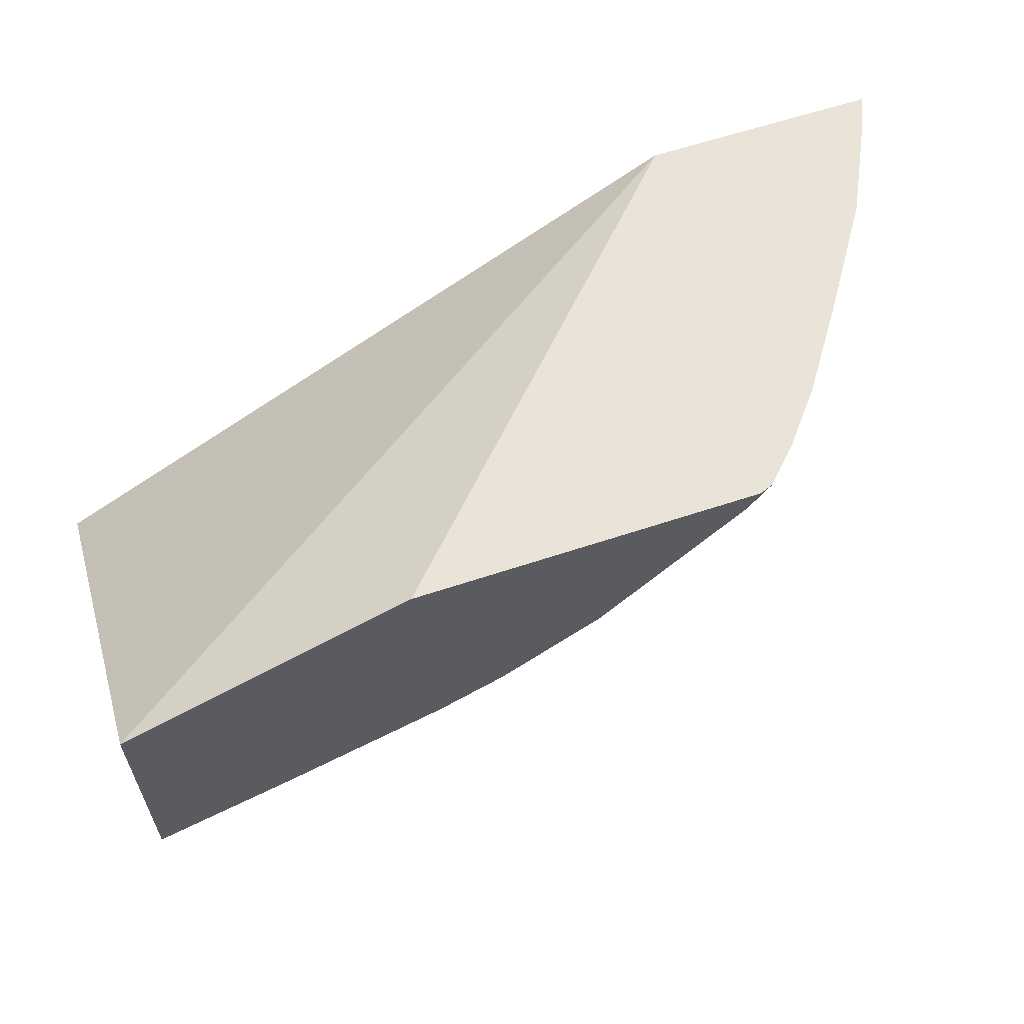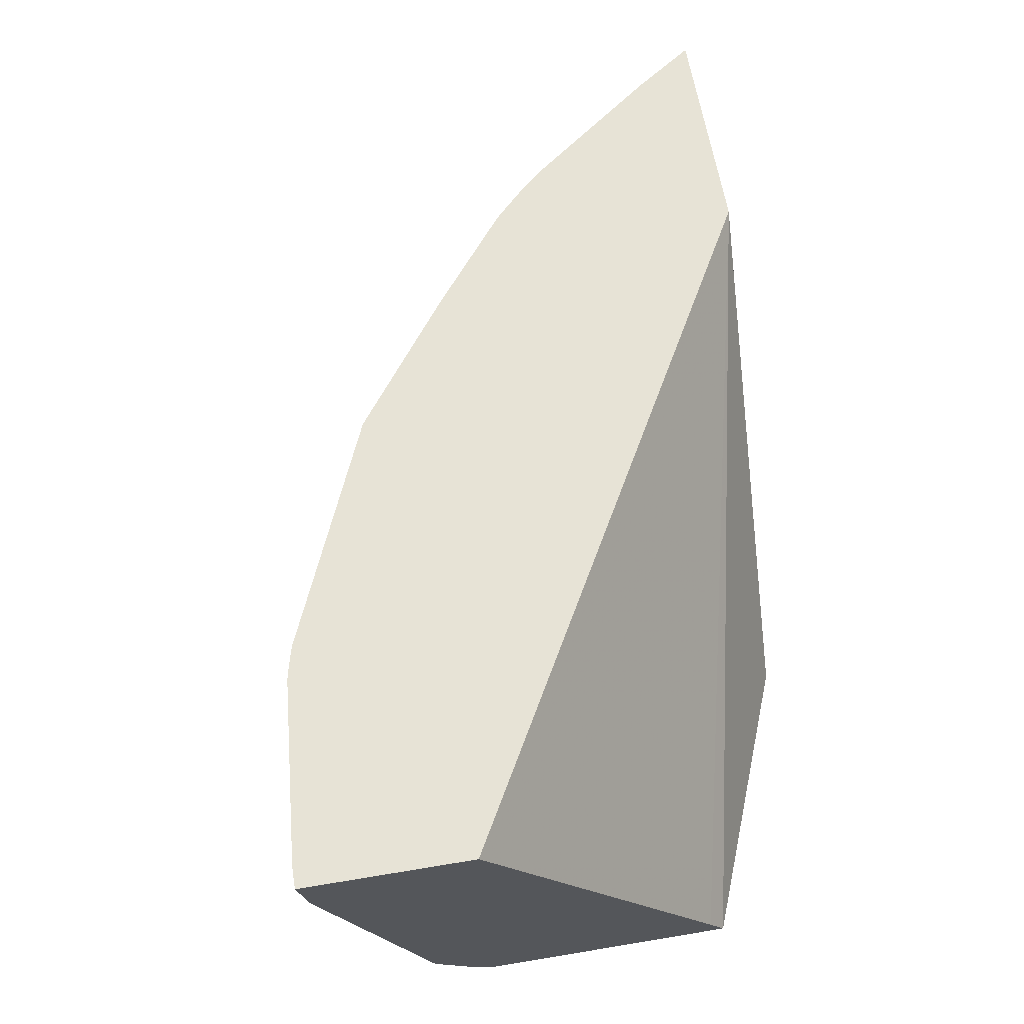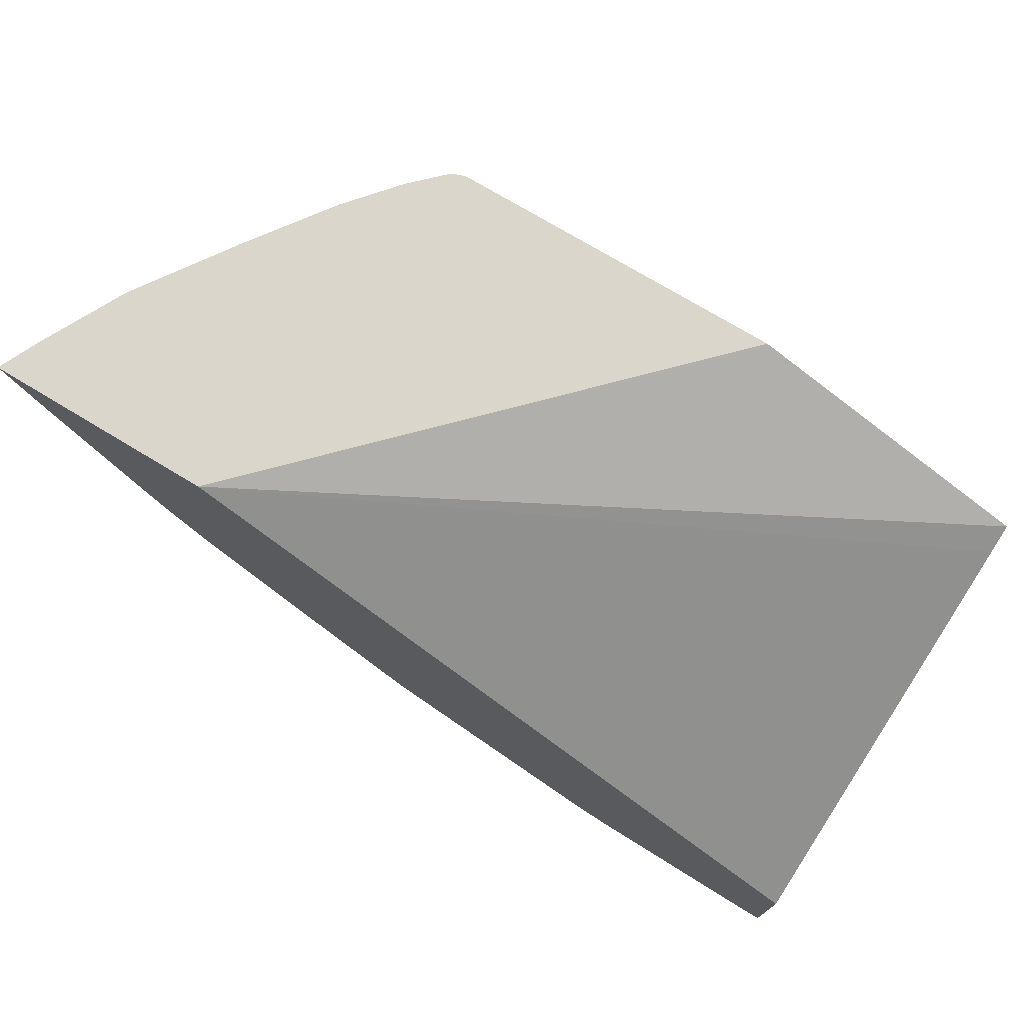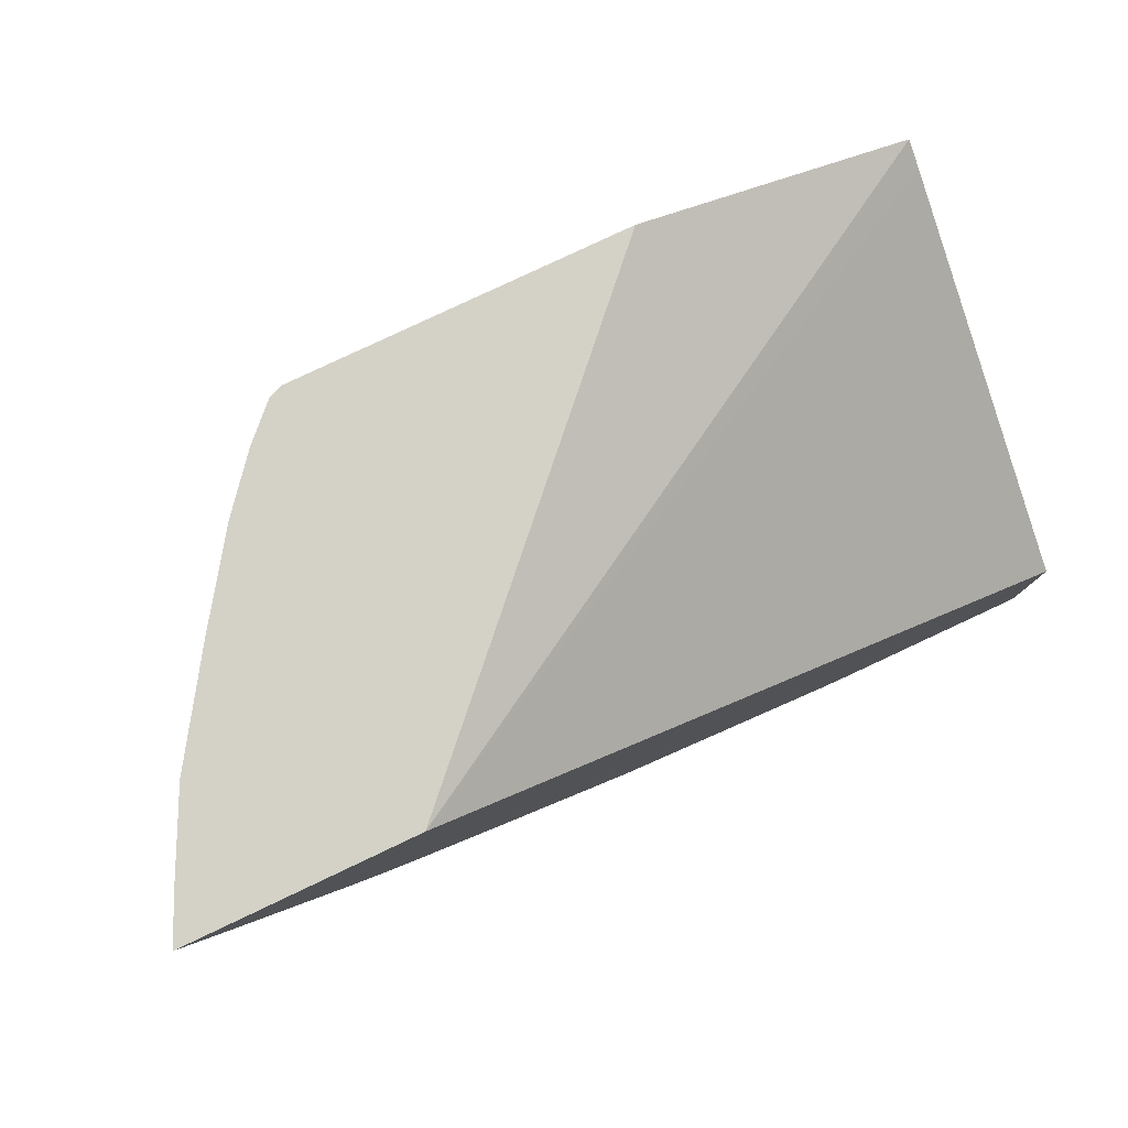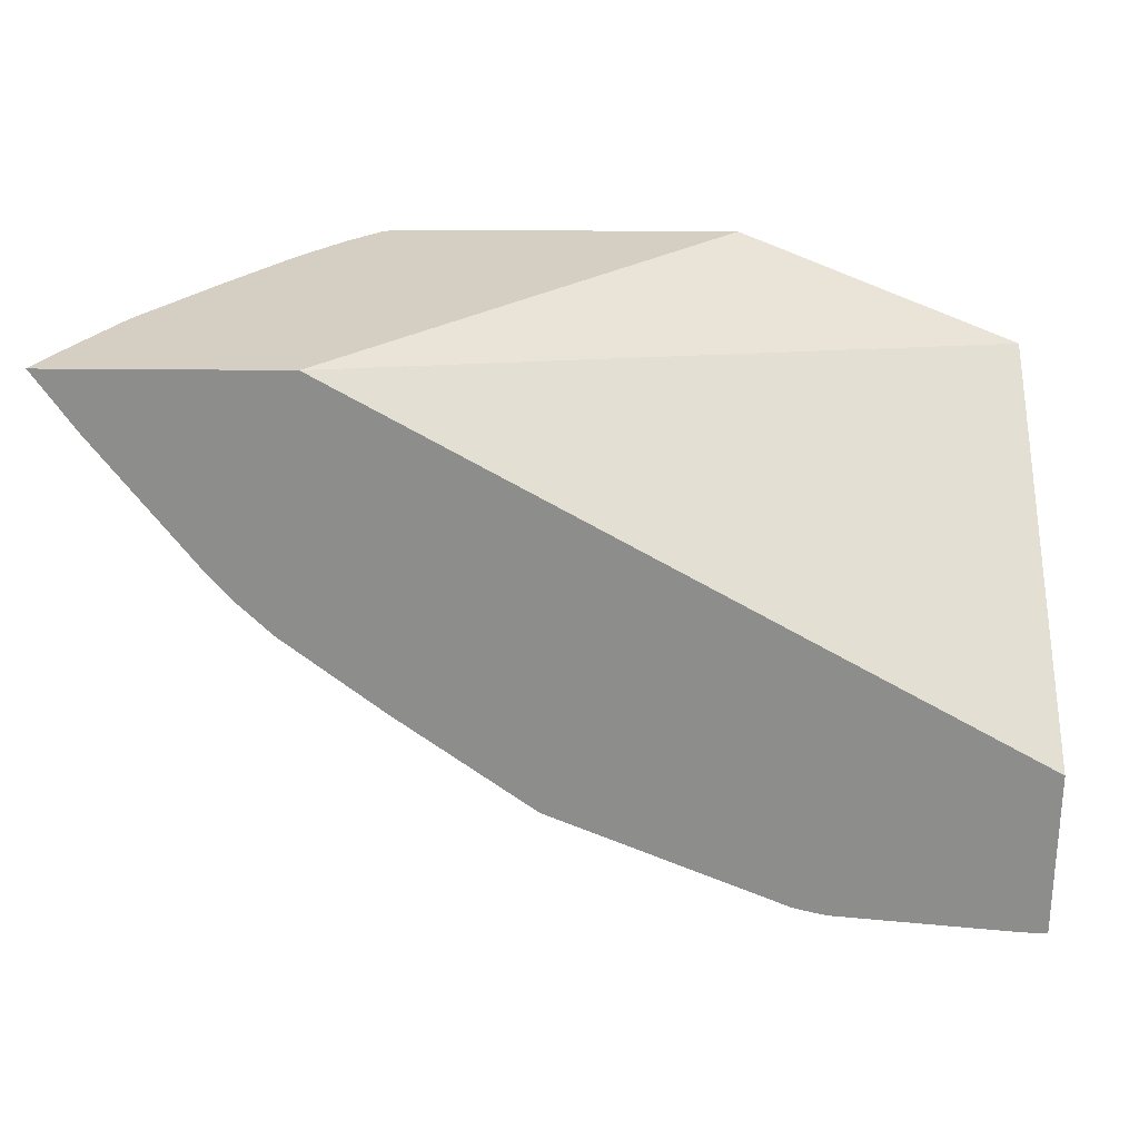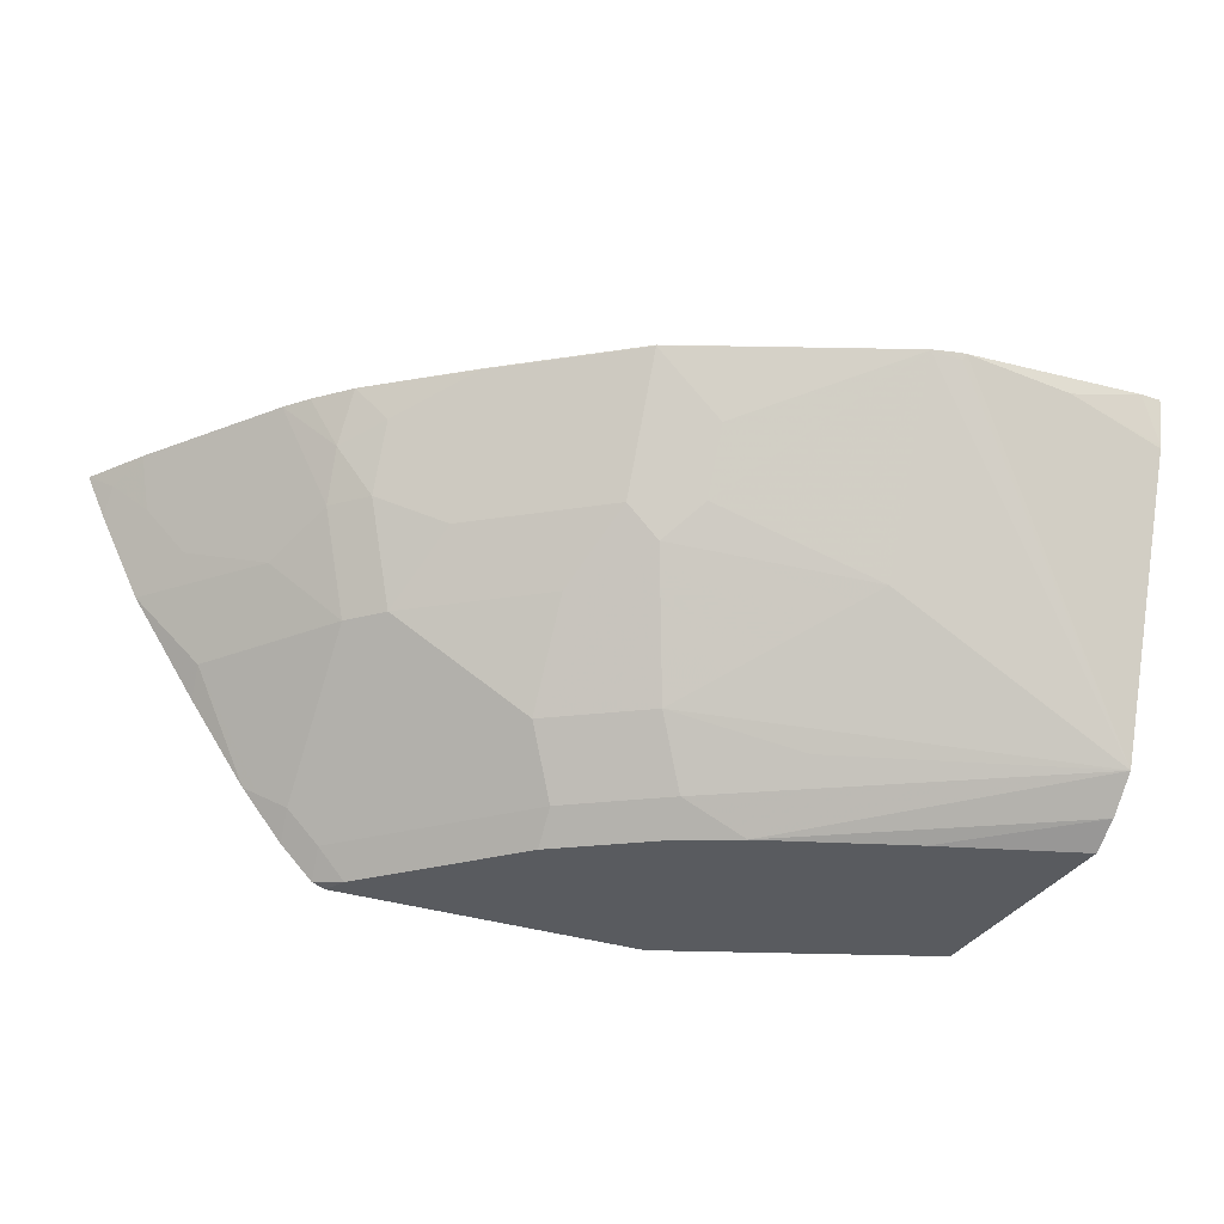
<metadata>
{"format":"obj","ext":"obj","renderer":"f3d","projection":"perspective","resolution":1024,"background":"white","views":[{"elev":61.1,"azim":-18.8,"up":"+Z"},{"elev":62.7,"azim":-99.6,"up":"+Y"},{"elev":73.7,"azim":-148.8,"up":"+Z"},{"elev":79.8,"azim":154.7,"up":"+Z"},{"elev":25.4,"azim":-179.0,"up":"+Z"},{"elev":-32.3,"azim":155.3,"up":"+Y"}]}
</metadata>
<code>
v 0.05963 -0.1251 -0.5268
v 0.05963 -0.1529 -0.5217
v 0.05963 -0.1251 -0.4289
v 0.07219 -0.1251 -0.5268
v 0.1159 -0.1353 -0.5217
v 0.05963 -0.1546 -0.5213
v 0.05963 -0.3413 -0.2834
v 0.4473 -0.1251 -0.2074
v 0.1785 -0.1251 -0.5171
v 0.05963 -0.324 -0.4592
v 0.05963 -0.3557 -0.2739
v 0.5791 -0.1251 -0.2074
v 0.2251 -0.3557 -0.2074
v 0.1848 -0.1251 -0.5157
v 0.1804 -0.1288 -0.5152
v 0.05963 -0.3433 -0.4399
v 0.1981 -0.1256 -0.512
v 0.1981 -0.2415 -0.454
v 0.2947 -0.2995 -0.3768
v 0.2174 -0.3188 -0.3961
v 0.2753 -0.3381 -0.3574
v 0.2363 -0.3557 -0.3583
v 0.05963 -0.3557 -0.4217
v 0.5679 -0.1495 -0.2074
v 0.5667 -0.1353 -0.219
v 0.5561 -0.1251 -0.241
v 0.4196 -0.3557 -0.2074
v 0.198 -0.1251 -0.5123
v 0.1469 -0.3557 -0.3915
v 0.3333 -0.1256 -0.454
v 0.314 -0.1449 -0.454
v 0.2947 -0.1642 -0.454
v 0.2947 -0.2029 -0.4347
v 0.314 -0.2222 -0.4154
v 0.314 -0.2801 -0.3768
v 0.3526 -0.2995 -0.3381
v 0.3333 -0.3381 -0.3188
v 0.2745 -0.3557 -0.3398
v 0.5435 -0.1983 -0.2074
v 0.5482 -0.1546 -0.2319
v 0.5096 -0.1739 -0.2705
v 0.4685 -0.1836 -0.3188
v 0.5289 -0.1353 -0.2705
v 0.4981 -0.1251 -0.3183
v 0.4131 -0.3557 -0.2205
v 0.4276 -0.3529 -0.2074
v 0.3331 -0.1251 -0.4543
v 0.4106 -0.1256 -0.3961
v 0.3333 -0.1642 -0.4347
v 0.314 -0.1836 -0.4347
v 0.3333 -0.2029 -0.4154
v 0.3526 -0.2415 -0.3768
v 0.3526 -0.3188 -0.3188
v 0.4299 -0.2415 -0.3188
v 0.3324 -0.3557 -0.3012
v 0.4106 -0.3381 -0.2415
v 0.5048 -0.2563 -0.2074
v 0.5071 -0.2415 -0.2222
v 0.4878 -0.2029 -0.2802
v 0.5265 -0.1836 -0.2415
v 0.4701 -0.1546 -0.3349
v 0.4492 -0.2415 -0.2995
v 0.4492 -0.1836 -0.3381
v 0.4975 -0.1256 -0.3188
v 0.4864 -0.1251 -0.3319
v 0.4097 -0.3557 -0.2239
v 0.4299 -0.3381 -0.2222
v 0.4492 -0.3188 -0.2222
v 0.4469 -0.3335 -0.2074
v 0.4104 -0.1251 -0.3963
v 0.4594 -0.1251 -0.3573
v 0.4492 -0.1449 -0.3574
v 0.3719 -0.1836 -0.3961
v 0.4106 -0.2029 -0.3574
v 0.4299 -0.3188 -0.2415
v 0.4713 -0.304 -0.2074
v 0.4637 -0.3091 -0.2125
v 0.4492 -0.2995 -0.2415
v 0.4671 -0.1251 -0.3512
f 42 44 43
f 36 53 37
f 36 52 54
f 36 54 53
f 37 55 38
f 37 53 75
f 37 75 56
f 37 66 55
f 39 57 58
f 39 58 59
f 39 60 40
f 40 60 41
f 41 60 42
f 34 36 35
f 42 61 44
f 37 56 66
f 39 59 60
f 30 49 50
f 34 51 52
f 26 42 43
f 42 60 59
f 26 43 44
f 27 45 46
f 30 47 70
f 30 70 48
f 30 48 72
f 34 52 36
f 30 72 63
f 30 73 49
f 30 50 31
f 31 50 32
f 32 50 34
f 32 34 33
f 34 50 49
f 34 49 51
f 30 63 73
f 42 59 62
f 56 75 68
f 42 54 63
f 58 76 77
f 58 77 78
f 58 78 62
f 58 62 59
f 61 79 65
f 61 65 64
f 61 63 72
f 61 72 79
f 62 78 75
f 68 75 78
f 68 78 77
f 68 77 69
f 69 77 76
f 71 79 72
f 26 41 42
f 57 76 58
f 56 68 67
f 54 74 63
f 53 62 75
f 42 63 61
f 44 61 64
f 44 64 65
f 45 66 56
f 45 56 67
f 45 67 46
f 46 67 68
f 42 62 54
f 46 68 69
f 48 71 72
f 49 73 51
f 51 73 63
f 51 63 74
f 51 74 54
f 51 54 52
f 53 54 62
f 48 70 71
f 26 40 41
f 28 47 30
f 24 40 25
f 1 4 2
f 2 4 5
f 2 5 6
f 3 7 8
f 4 9 5
f 5 10 6
f 5 9 10
f 1 9 4
f 7 11 8
f 8 13 27
f 8 27 46
f 8 46 69
f 8 69 76
f 8 76 57
f 8 57 39
f 8 39 24
f 8 11 13
f 8 24 12
f 1 14 9
f 1 47 28
f 25 40 26
f 1 2 6
f 1 6 10
f 1 10 16
f 1 16 23
f 1 23 11
f 1 11 7
f 1 28 14
f 1 7 3
f 1 8 12
f 1 12 26
f 1 26 44
f 1 44 65
f 1 65 79
f 1 79 71
f 1 70 47
f 1 3 8
f 9 14 15
f 1 71 70
f 10 15 17
f 17 28 30
f 17 30 31
f 17 31 32
f 17 32 33
f 17 33 18
f 18 33 34
f 18 34 19
f 19 35 36
f 19 36 37
f 19 37 21
f 19 21 20
f 21 37 38
f 21 38 22
f 9 15 10
f 24 39 40
f 16 22 29
f 16 29 23
f 19 34 35
f 14 28 15
f 10 18 19
f 15 28 17
f 10 19 20
f 10 20 21
f 10 21 22
f 11 23 29
f 11 29 22
f 11 22 38
f 10 22 16
f 10 17 18
f 11 55 66
f 11 66 45
f 11 45 27
f 11 27 13
f 12 25 26
f 11 38 55
f 12 24 25

</code>
